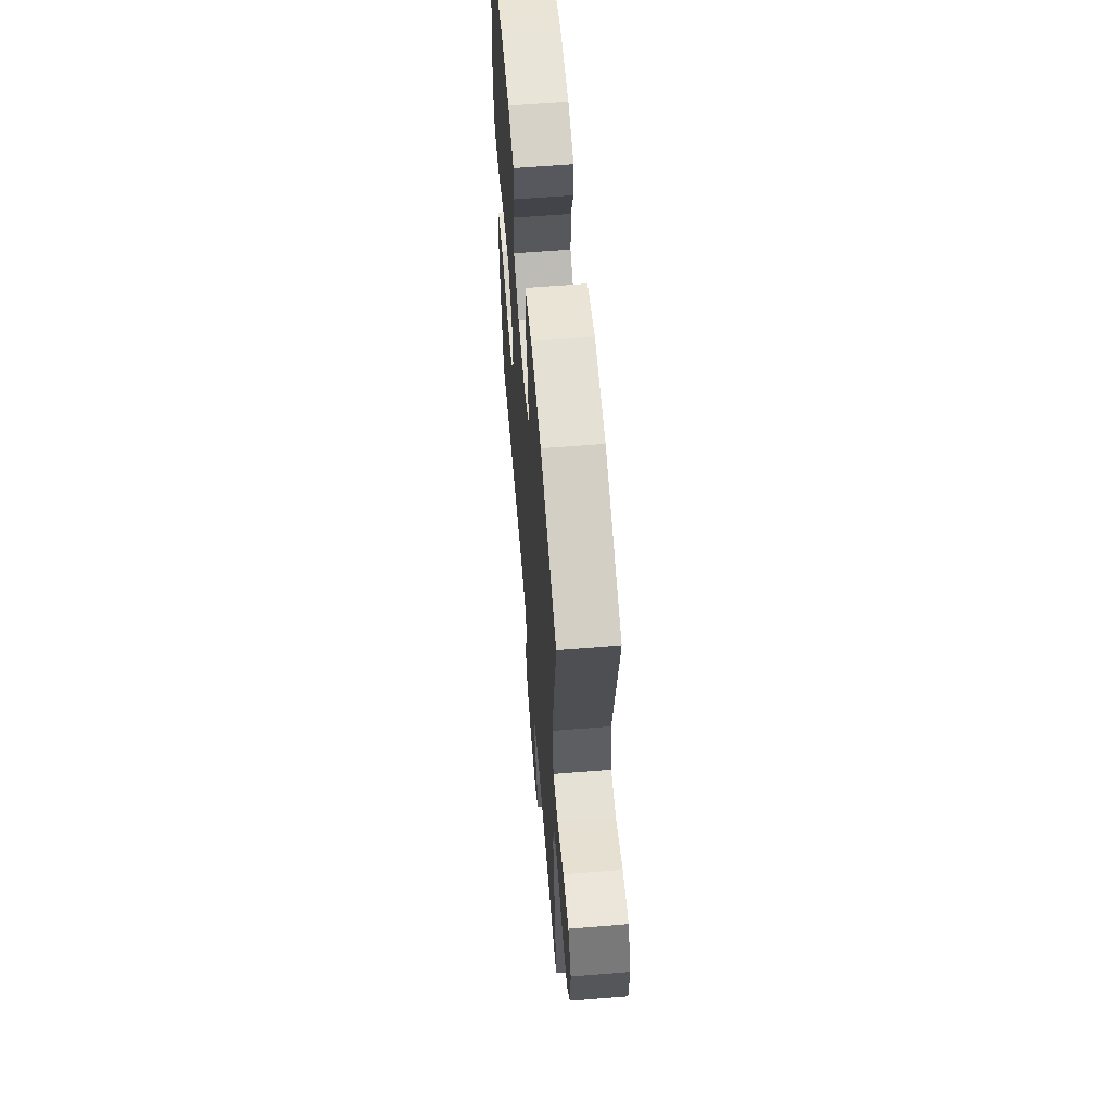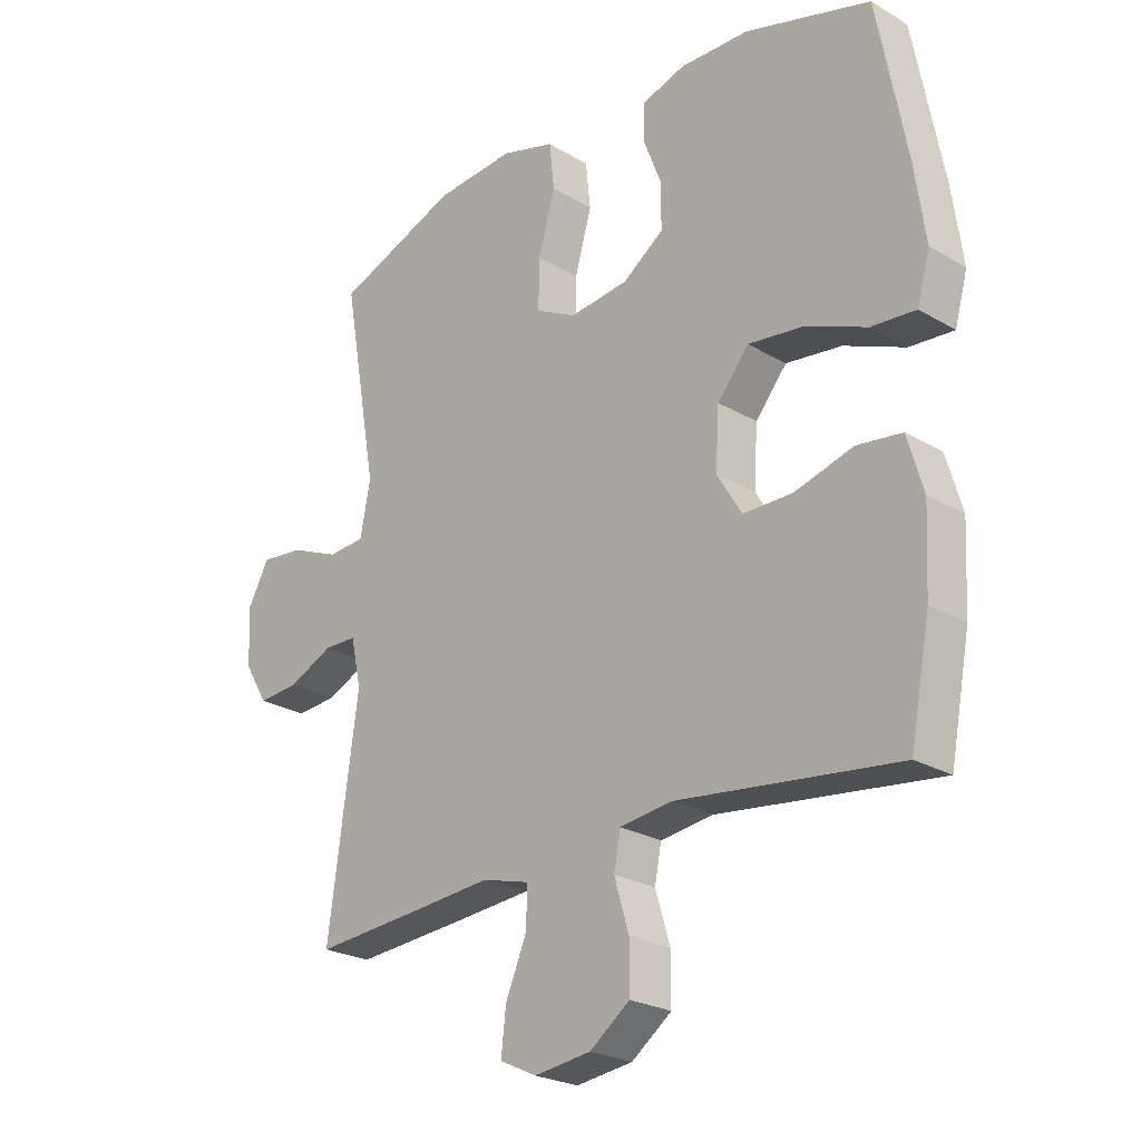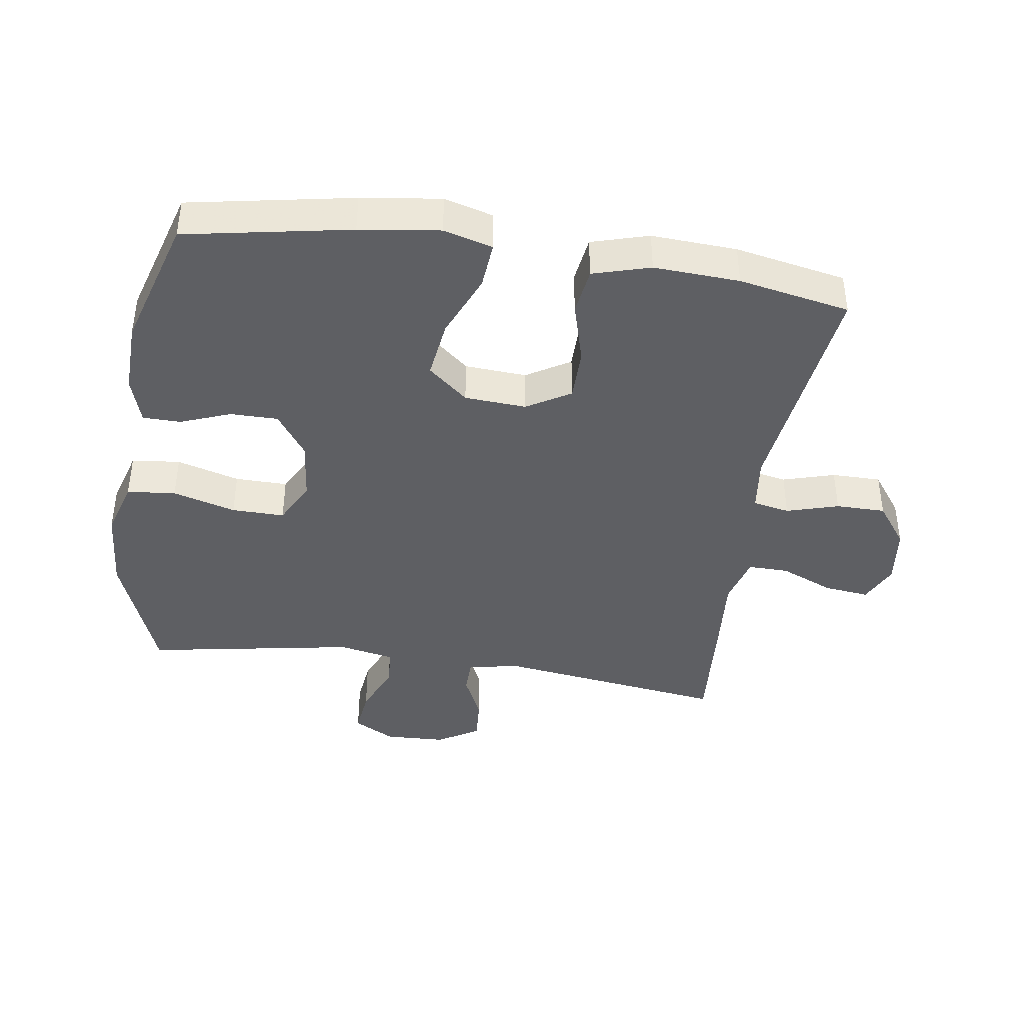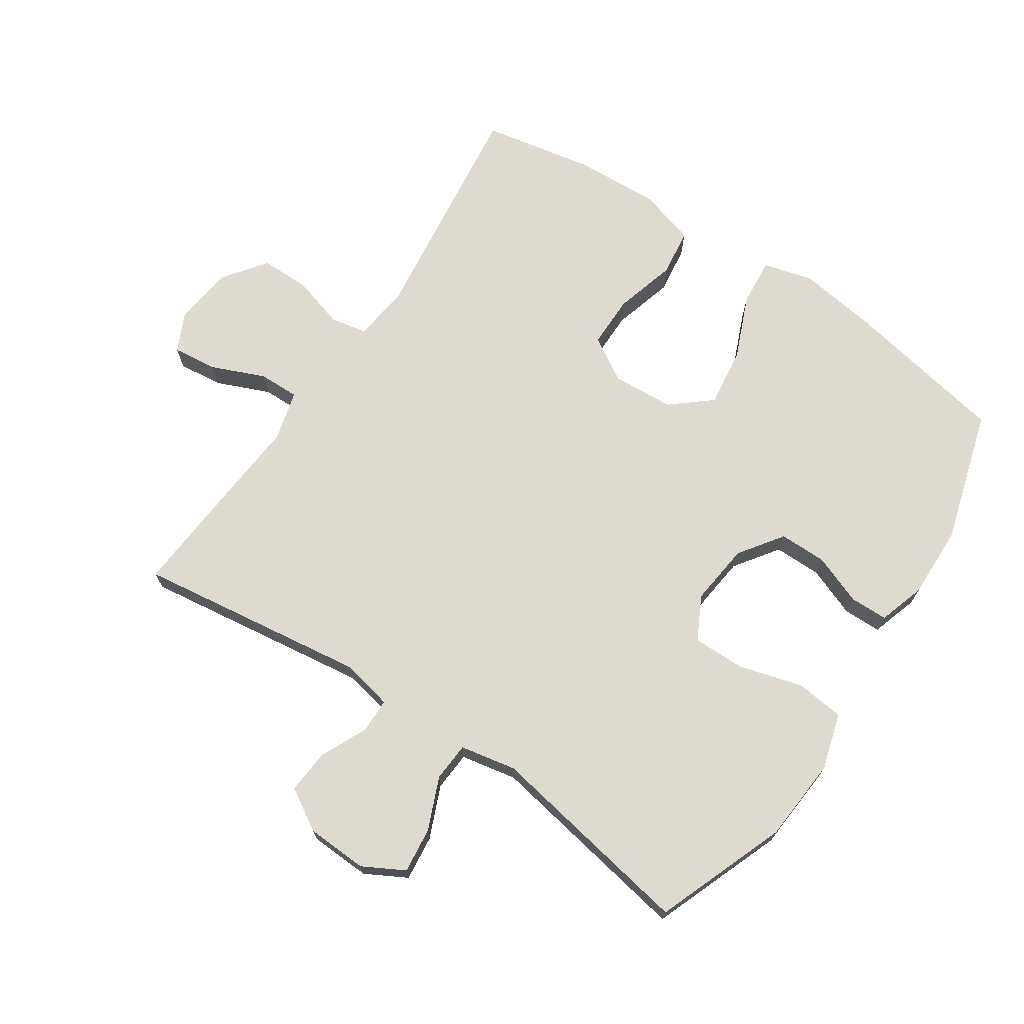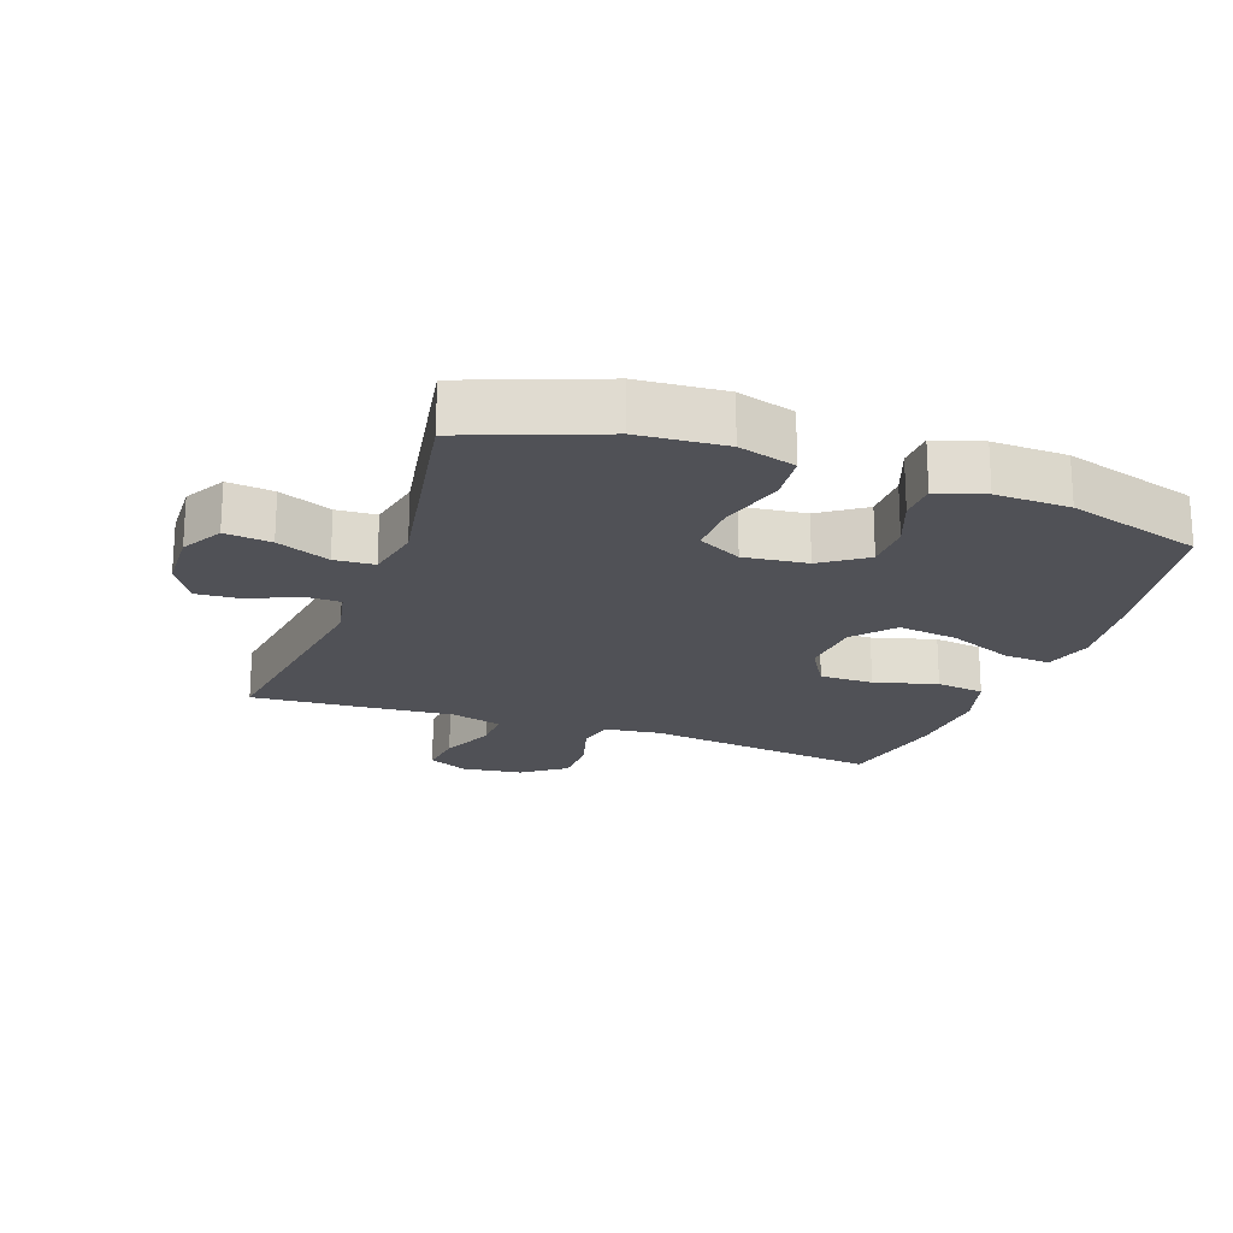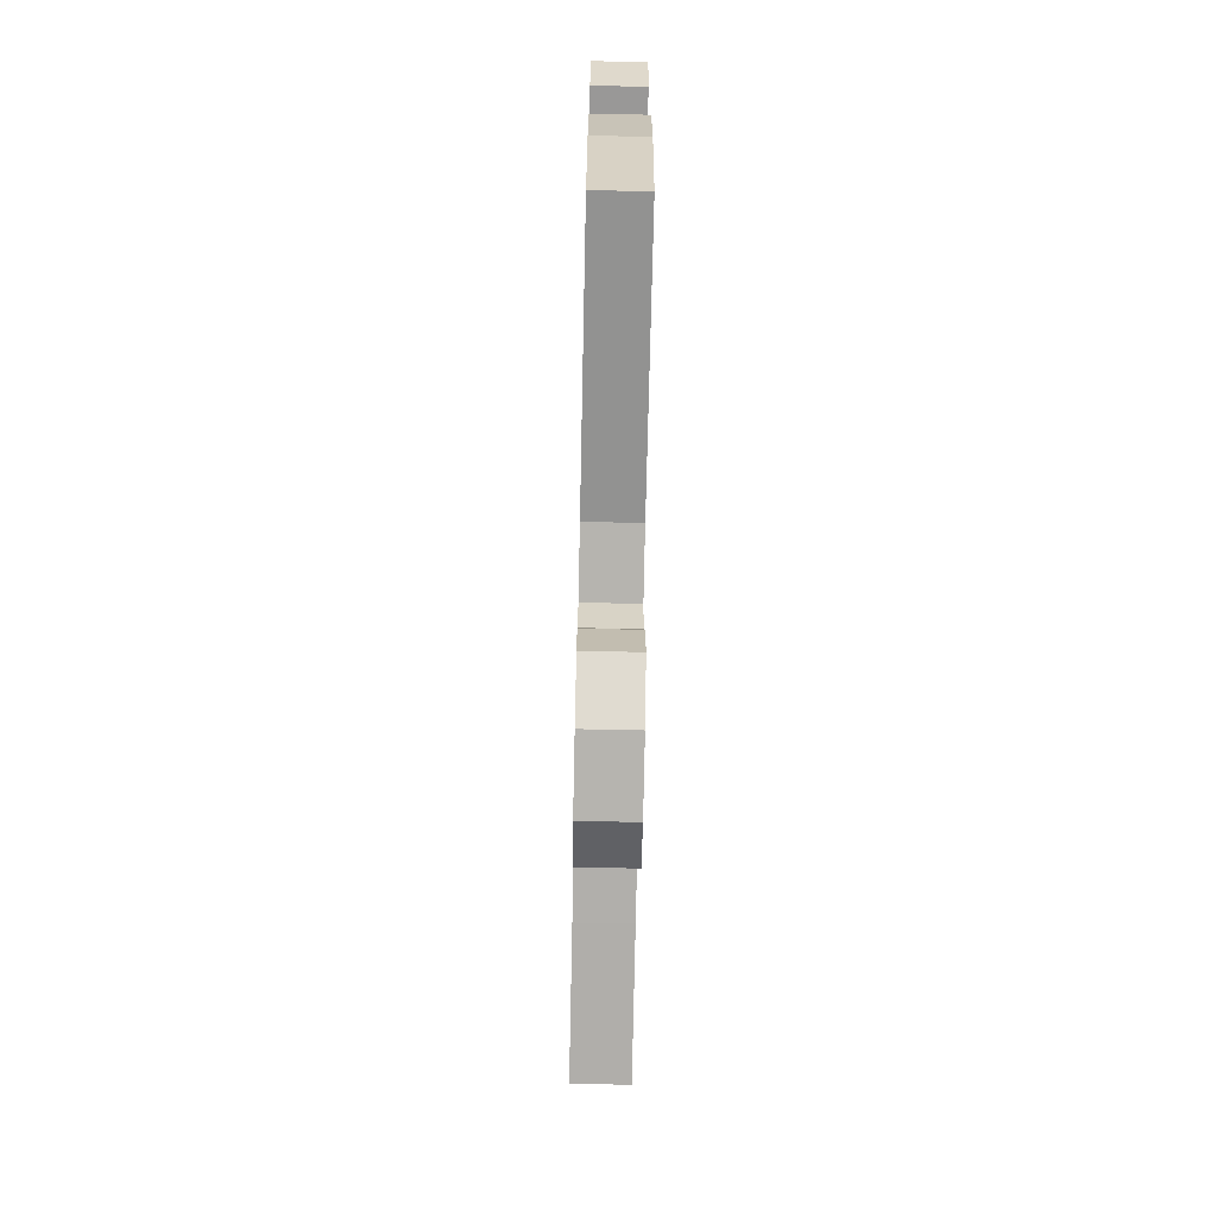
<metadata>
{"format":"obj","ext":"obj","renderer":"f3d","projection":"perspective","resolution":1024,"background":"white","views":[{"elev":61.3,"azim":-94.7,"up":"+Z"},{"elev":-24.4,"azim":45.9,"up":"+Z"},{"elev":-41.1,"azim":81.4,"up":"+Y"},{"elev":70.7,"azim":-56.2,"up":"+Y"},{"elev":-20.4,"azim":-19.9,"up":"+Y"},{"elev":-73.4,"azim":88.8,"up":"+Z"}]}
</metadata>
<code>
v -0.5 0.07 0.5
v -0.296 0.07 0.578
v -0.164 0.07 0.588
v -0.076 0.07 0.562
v -0.068 0.07 0.486
v -0.096 0.07 0.388
v -0.097 0.07 0.306
v -0.03 0.07 0.271
v 0.067 0.07 0.282
v 0.135 0.07 0.33
v 0.135 0.07 0.404
v 0.105 0.07 0.482
v 0.106 0.07 0.541
v 0.179 0.07 0.564
v 0.293 0.07 0.561
v 0.5 0.07 0.5
v 0.548 0.07 0.244
v 0.565 0.07 0.12
v 0.544 0.07 0.044
v 0.471 0.07 0.05
v 0.371 0.07 0.092
v 0.279 0.07 0.104
v 0.227 0.07 0.042
v 0.221 0.07 -0.054
v 0.262 0.07 -0.122
v 0.344 0.07 -0.122
v 0.44 0.07 -0.095
v 0.514 0.07 -0.105
v 0.54 0.07 -0.194
v 0.533 0.07 -0.327
v 0.5 0.07 -0.5
v 0.138 0.07 -0.455
v 0.051 0.07 -0.466
v 0.04 0.07 -0.523
v 0.064 0.07 -0.604
v 0.064 0.07 -0.681
v -0.002 0.07 -0.73
v -0.095 0.07 -0.742
v -0.156 0.07 -0.713
v -0.148 0.07 -0.643
v -0.113 0.07 -0.56
v -0.112 0.07 -0.497
v -0.19 0.07 -0.476
v -0.312 0.07 -0.486
v -0.5 0.07 -0.5
v -0.451 0.07 -0.14
v -0.468 0.07 -0.061
v -0.522 0.07 -0.06
v -0.596 0.07 -0.094
v -0.664 0.07 -0.099
v -0.703 0.07 -0.034
v -0.707 0.07 0.061
v -0.672 0.07 0.125
v -0.601 0.07 0.117
v -0.52 0.07 0.083
v -0.459 0.07 0.087
v -0.442 0.07 0.174
v -0.5 0 0.5
v -0.296 0 0.578
v -0.164 0 0.588
v -0.076 0 0.562
v -0.068 0 0.486
v -0.096 0 0.388
v -0.097 0 0.306
v -0.03 0 0.271
v 0.067 0 0.282
v 0.135 0 0.33
v 0.135 0 0.404
v 0.105 0 0.482
v 0.106 0 0.541
v 0.179 0 0.564
v 0.293 0 0.561
v 0.5 0 0.5
v 0.548 0 0.244
v 0.565 0 0.12
v 0.544 0 0.044
v 0.471 0 0.05
v 0.371 0 0.092
v 0.279 0 0.104
v 0.227 0 0.042
v 0.221 0 -0.054
v 0.262 0 -0.122
v 0.344 0 -0.122
v 0.44 0 -0.095
v 0.514 0 -0.105
v 0.54 0 -0.194
v 0.533 0 -0.327
v 0.5 0 -0.5
v 0.138 0 -0.455
v 0.051 0 -0.466
v 0.04 0 -0.523
v 0.064 0 -0.604
v 0.064 0 -0.681
v -0.002 0 -0.73
v -0.095 0 -0.742
v -0.156 0 -0.713
v -0.148 0 -0.643
v -0.113 0 -0.56
v -0.112 0 -0.497
v -0.19 0 -0.476
v -0.312 0 -0.486
v -0.5 0 -0.5
v -0.451 0 -0.14
v -0.468 0 -0.061
v -0.522 0 -0.06
v -0.596 0 -0.094
v -0.664 0 -0.099
v -0.703 0 -0.034
v -0.707 0 0.061
v -0.672 0 0.125
v -0.601 0 0.117
v -0.52 0 0.083
v -0.459 0 0.087
v -0.442 0 0.174
f 52 53 54 55
f 52 55 56
f 51 52 56
f 48 49 50 51
f 47 48 51 56
f 46 47 56 57
f 43 44 45 46
f 42 43 46 57
f 38 39 40 41
f 38 41 42
f 37 38 42
f 34 35 36 37
f 33 34 37 42
f 29 30 31 32
f 29 32 33
f 26 27 28 29
f 25 26 29 33
f 24 25 33 42
f 18 19 20 21
f 18 21 22
f 17 18 22
f 16 17 22
f 15 16 22 23
f 11 12 13 14
f 10 11 14 15
f 3 4 5 6
f 3 6 7
f 2 3 7
f 1 2 7
f 57 1 7 8
f 23 24 42 57
f 10 15 23
f 9 10 23
f 8 9 23 57
f 112 111 110 109
f 113 112 109
f 113 109 108
f 108 107 106 105
f 113 108 105 104
f 114 113 104 103
f 103 102 101 100
f 114 103 100 99
f 98 97 96 95
f 99 98 95
f 99 95 94
f 94 93 92 91
f 99 94 91 90
f 89 88 87 86
f 90 89 86
f 86 85 84 83
f 90 86 83 82
f 99 90 82 81
f 78 77 76 75
f 79 78 75
f 79 75 74
f 79 74 73
f 80 79 73 72
f 71 70 69 68
f 72 71 68 67
f 63 62 61 60
f 64 63 60
f 64 60 59
f 64 59 58
f 65 64 58 114
f 114 99 81 80
f 80 72 67
f 80 67 66
f 114 80 66 65
f 1 58 59 2
f 2 59 60 3
f 3 60 61 4
f 4 61 62 5
f 5 62 63 6
f 6 63 64 7
f 7 64 65 8
f 8 65 66 9
f 9 66 67 10
f 10 67 68 11
f 11 68 69 12
f 12 69 70 13
f 13 70 71 14
f 14 71 72 15
f 15 72 73 16
f 16 73 74 17
f 17 74 75 18
f 18 75 76 19
f 19 76 77 20
f 20 77 78 21
f 21 78 79 22
f 22 79 80 23
f 23 80 81 24
f 24 81 82 25
f 25 82 83 26
f 26 83 84 27
f 27 84 85 28
f 28 85 86 29
f 29 86 87 30
f 30 87 88 31
f 31 88 89 32
f 32 89 90 33
f 33 90 91 34
f 34 91 92 35
f 35 92 93 36
f 36 93 94 37
f 37 94 95 38
f 38 95 96 39
f 39 96 97 40
f 40 97 98 41
f 41 98 99 42
f 42 99 100 43
f 43 100 101 44
f 44 101 102 45
f 45 102 103 46
f 46 103 104 47
f 47 104 105 48
f 48 105 106 49
f 49 106 107 50
f 50 107 108 51
f 51 108 109 52
f 52 109 110 53
f 53 110 111 54
f 54 111 112 55
f 55 112 113 56
f 56 113 114 57
f 57 114 58 1

</code>
